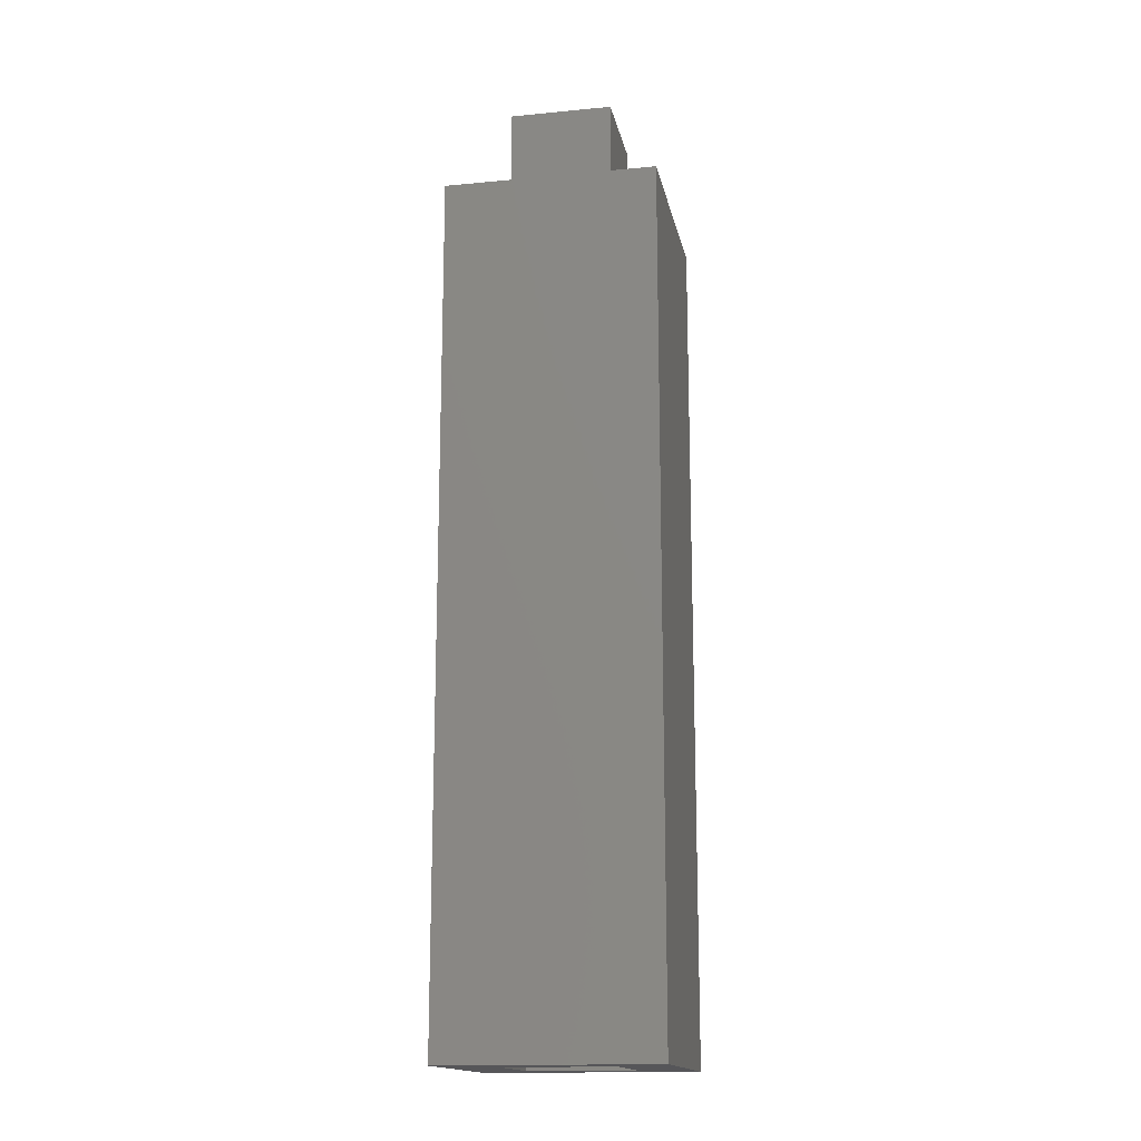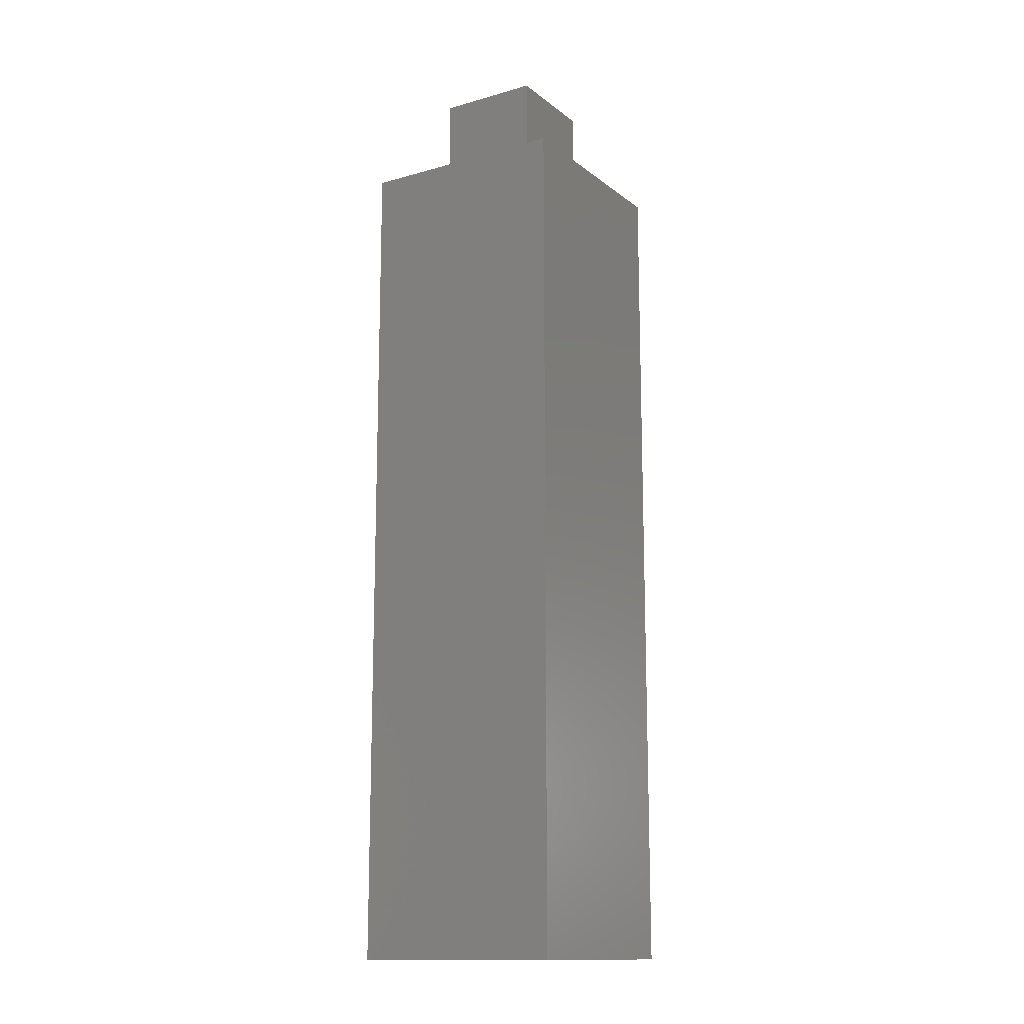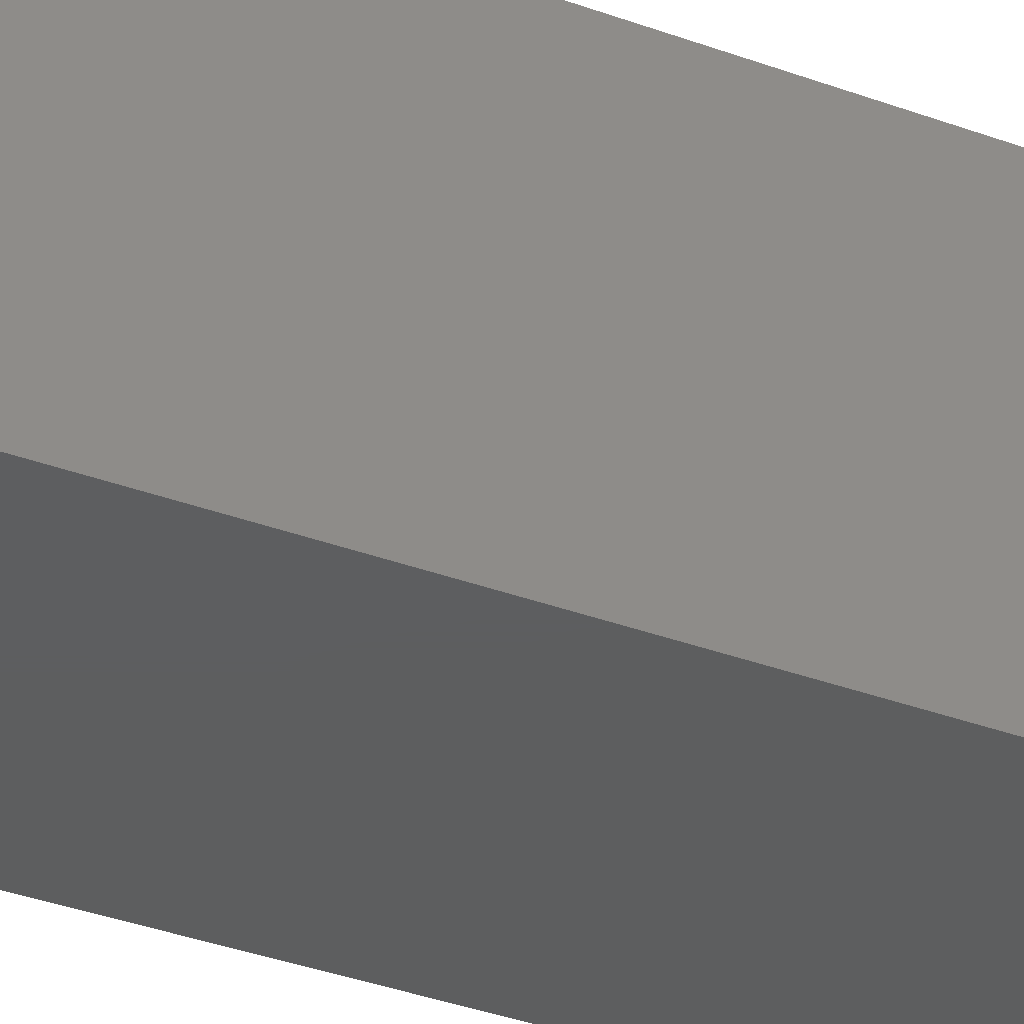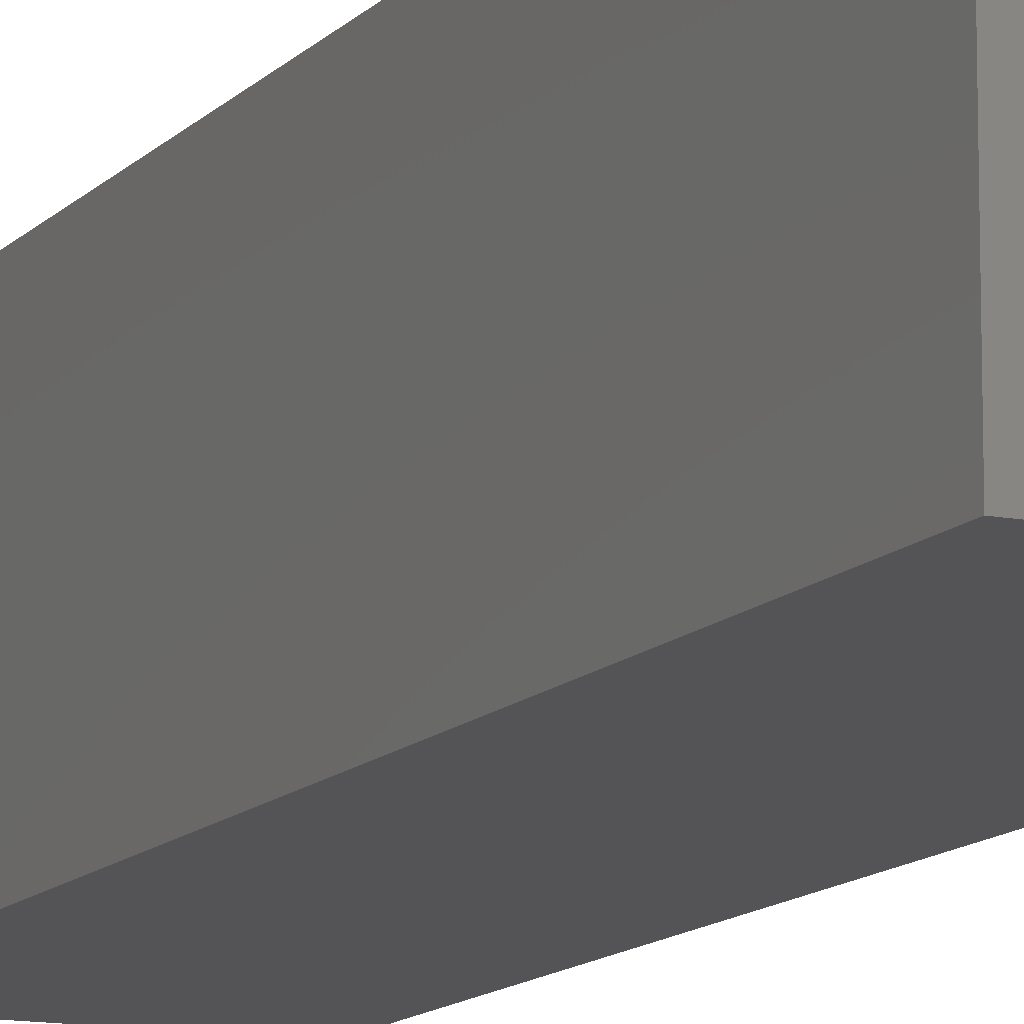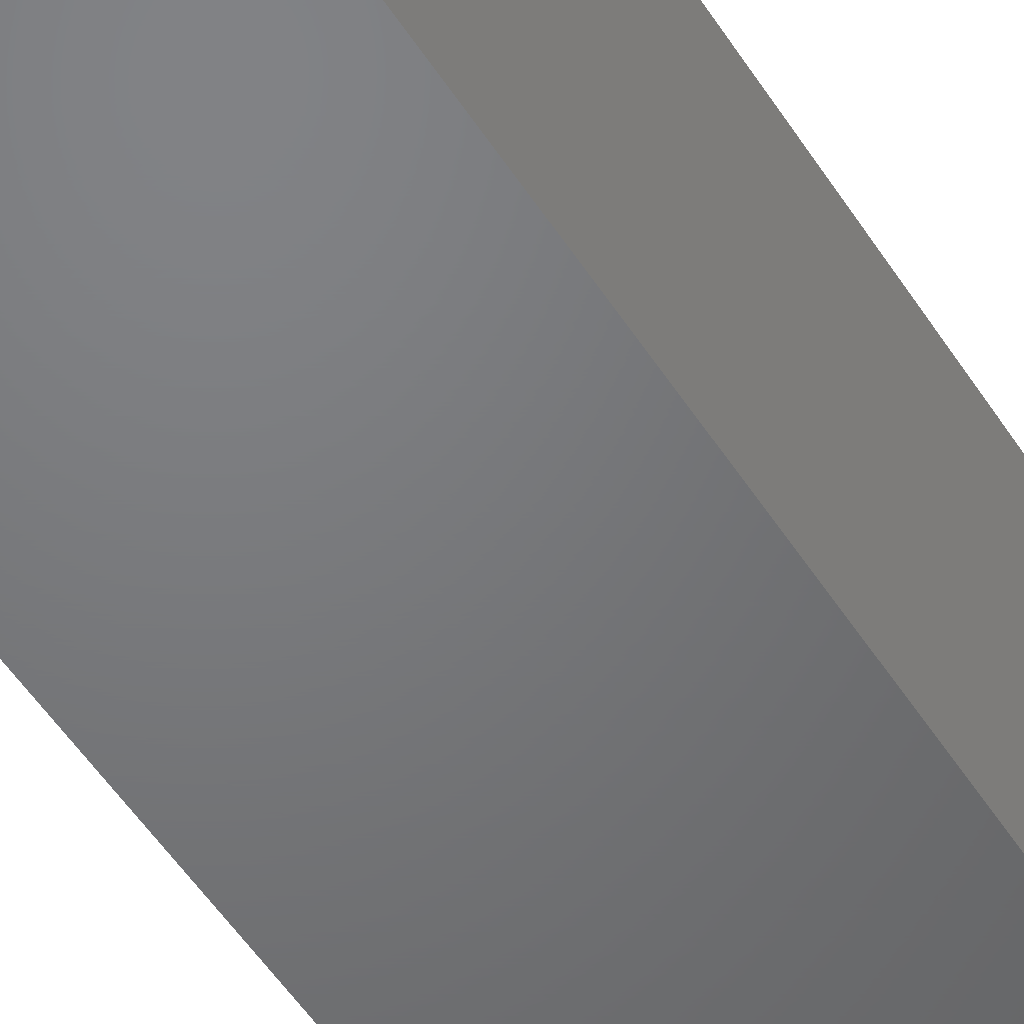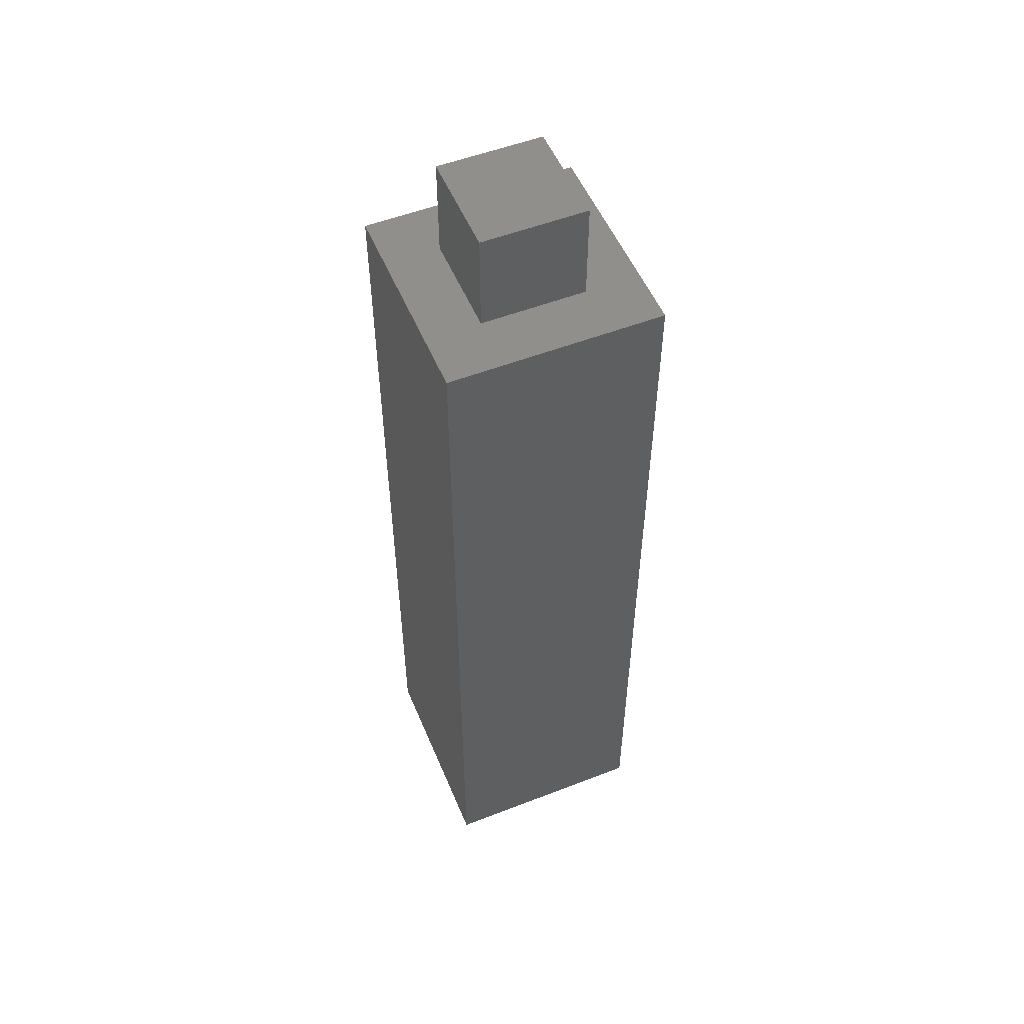
<metadata>
{"format":"stl","ext":"stl","renderer":"f3d","projection":"perspective","resolution":1024,"background":"white","views":[{"elev":-16.1,"azim":101.2,"up":"+Z"},{"elev":-14.0,"azim":-57.9,"up":"+Z"},{"elev":-33.5,"azim":-117.3,"up":"+Y"},{"elev":-12.5,"azim":154.9,"up":"+Y"},{"elev":-50.3,"azim":31.1,"up":"+Y"},{"elev":53.2,"azim":67.5,"up":"+Z"}]}
</metadata>
<code>
# stl→obj: 24 verts, 44 faces
v 8 -8 -32
v -8 -8 -32
v 4 -4 -32
v 3.9 3.9 32
v 8 -8 32
v 8 8 32
v 8 8 -32
v -8 8 32
v 4 4 -32
v -4 4 -32
v 3.9 -3.9 32
v -3.9 -3.9 32
v -4 -4 -32
v -3.9 3.9 32
v -8 8 -32
v -8 -8 32
v 3.9 -3.9 39.6
v 3.9 3.9 39.6
v -3.9 3.9 39.6
v -3.9 -3.9 39.6
v 4 -4 -24
v -4 4 -24
v 4 4 -24
v -4 -4 -24
f 1 2 3
f 4 5 6
f 5 7 6
f 6 8 4
f 7 8 6
f 3 9 7
f 7 9 10
f 4 11 5
f 12 5 11
f 5 1 7
f 3 7 1
f 5 2 1
f 10 13 2
f 8 14 4
f 8 12 14
f 7 15 8
f 2 13 3
f 2 8 15
f 10 2 15
f 2 16 8
f 8 16 12
f 16 2 5
f 15 7 10
f 12 16 5
f 17 11 4
f 18 17 4
f 4 19 18
f 19 17 18
f 17 12 11
f 12 20 19
f 20 12 17
f 19 20 17
f 19 4 14
f 14 12 19
f 3 21 9
f 21 22 23
f 22 9 23
f 13 21 3
f 9 21 23
f 22 13 10
f 24 22 21
f 21 13 24
f 24 13 22
f 9 22 10

</code>
